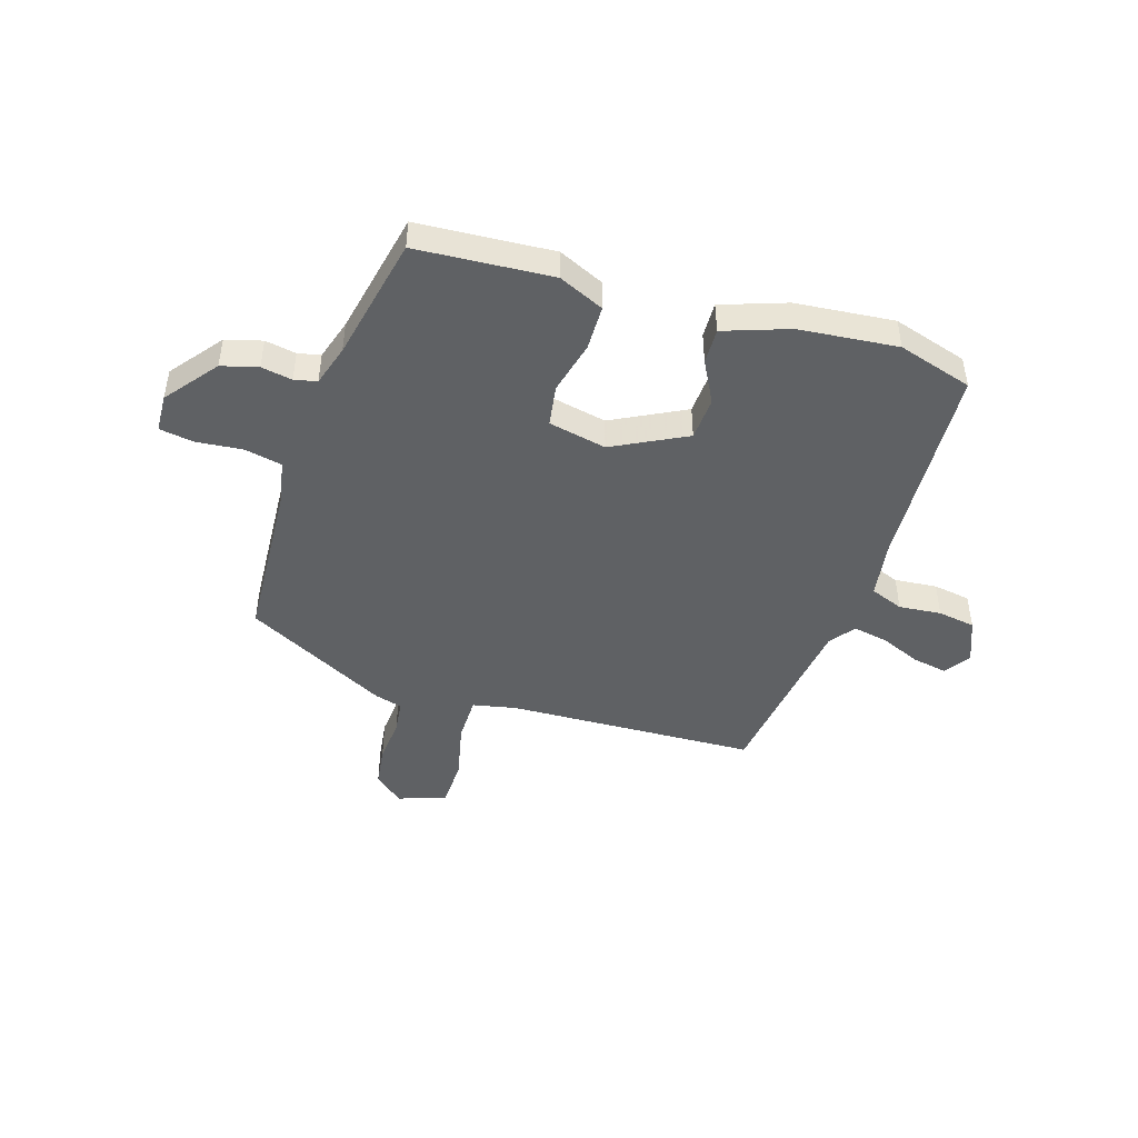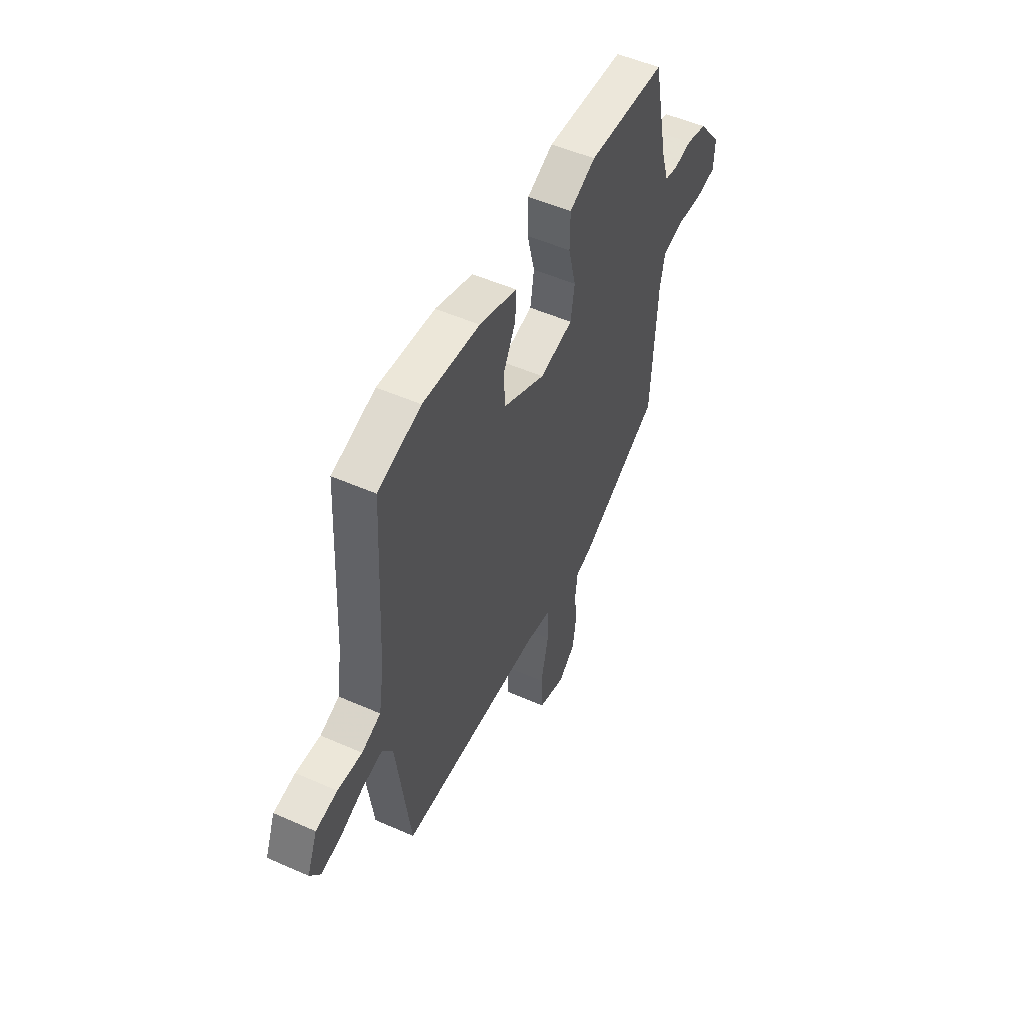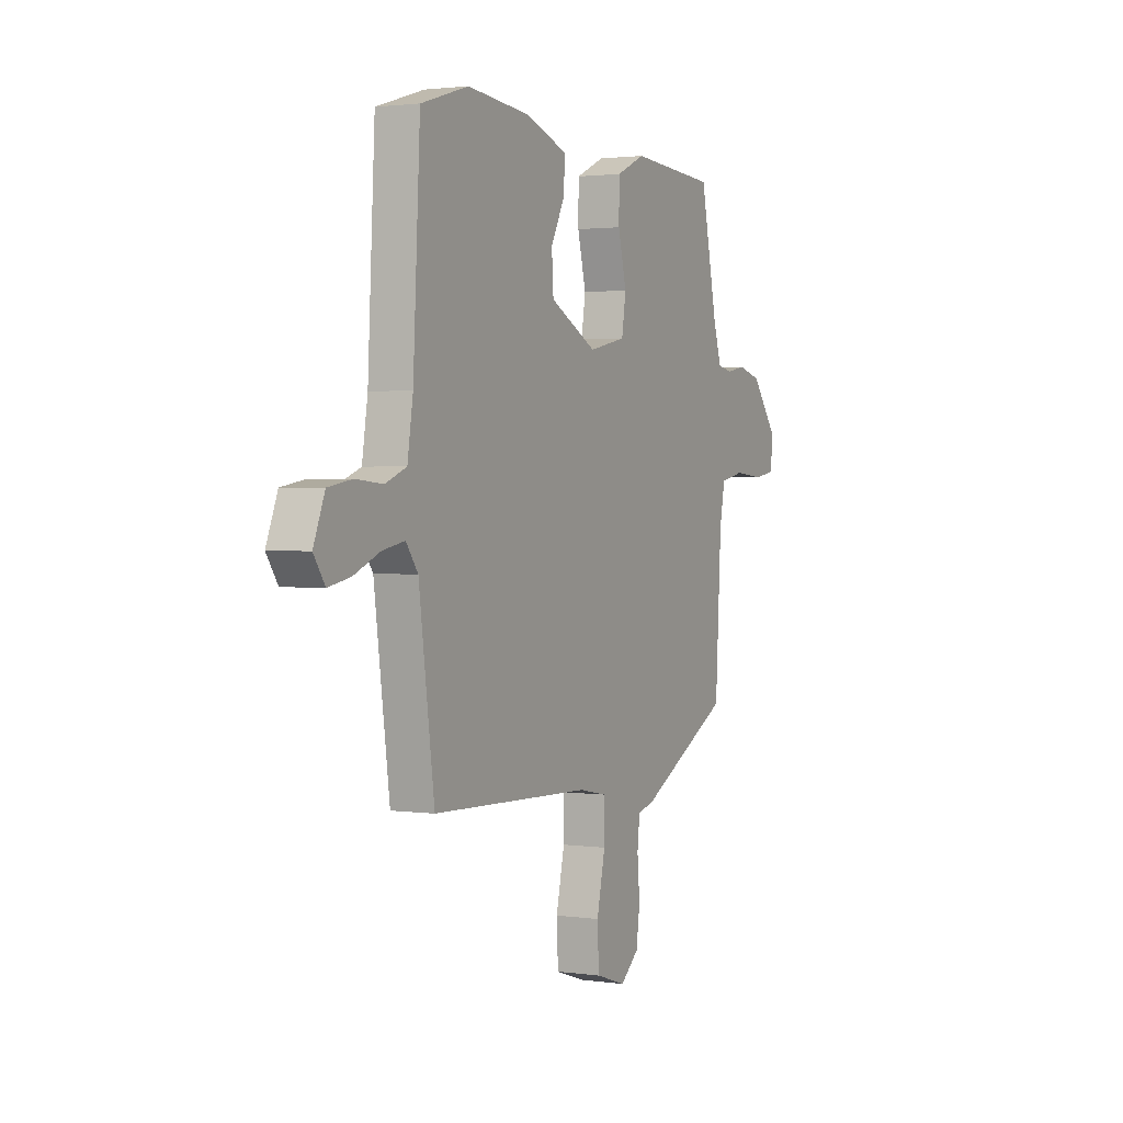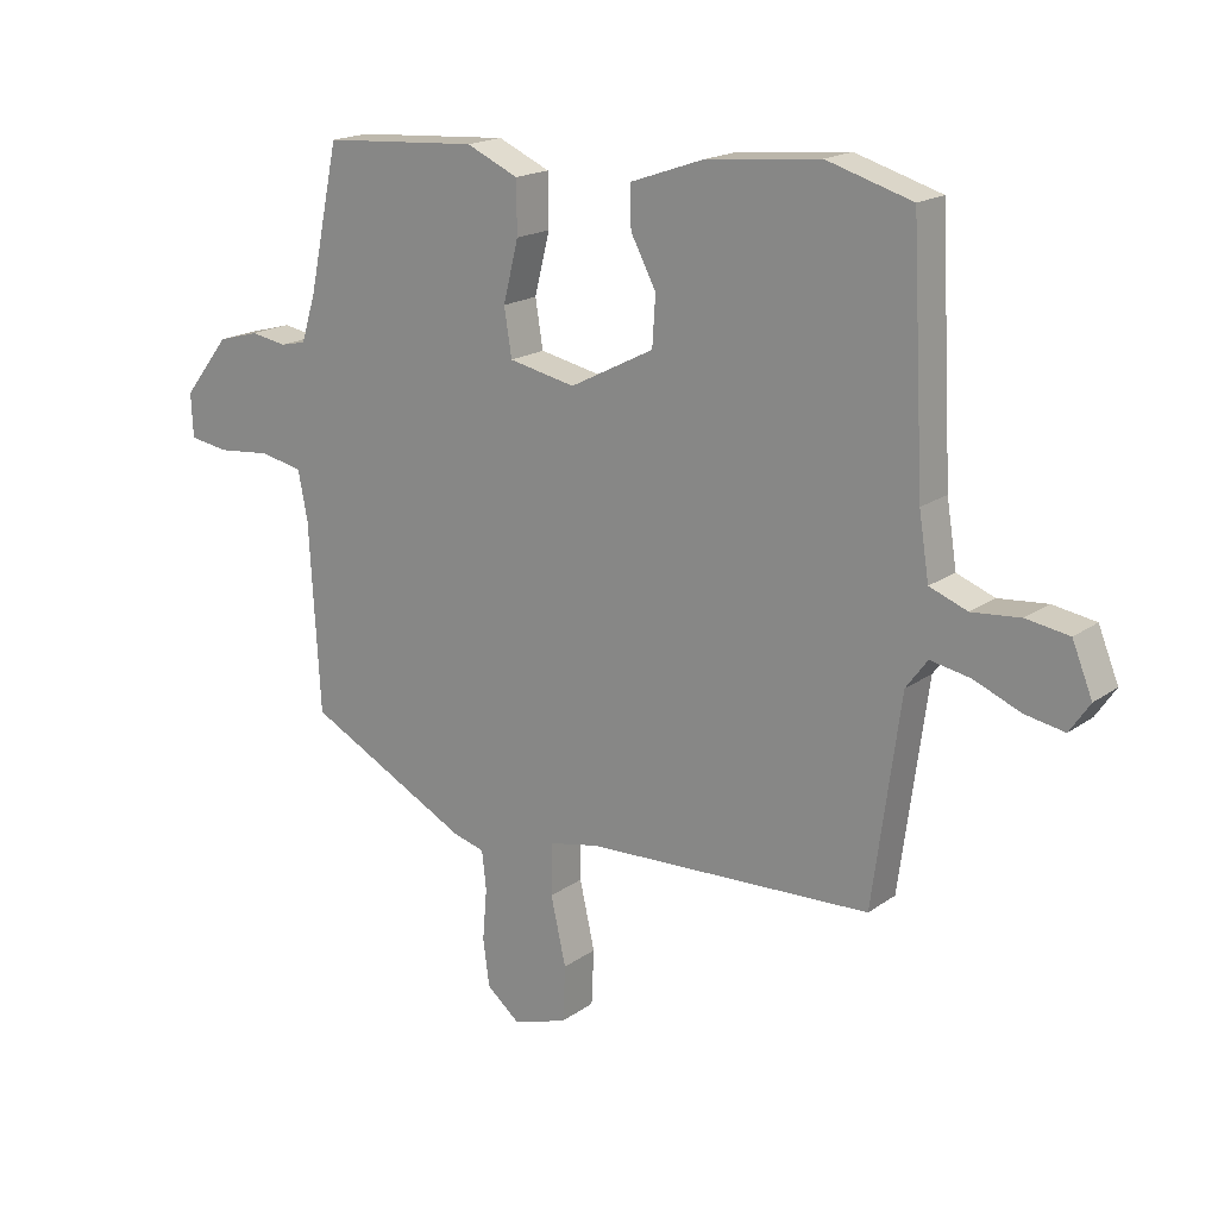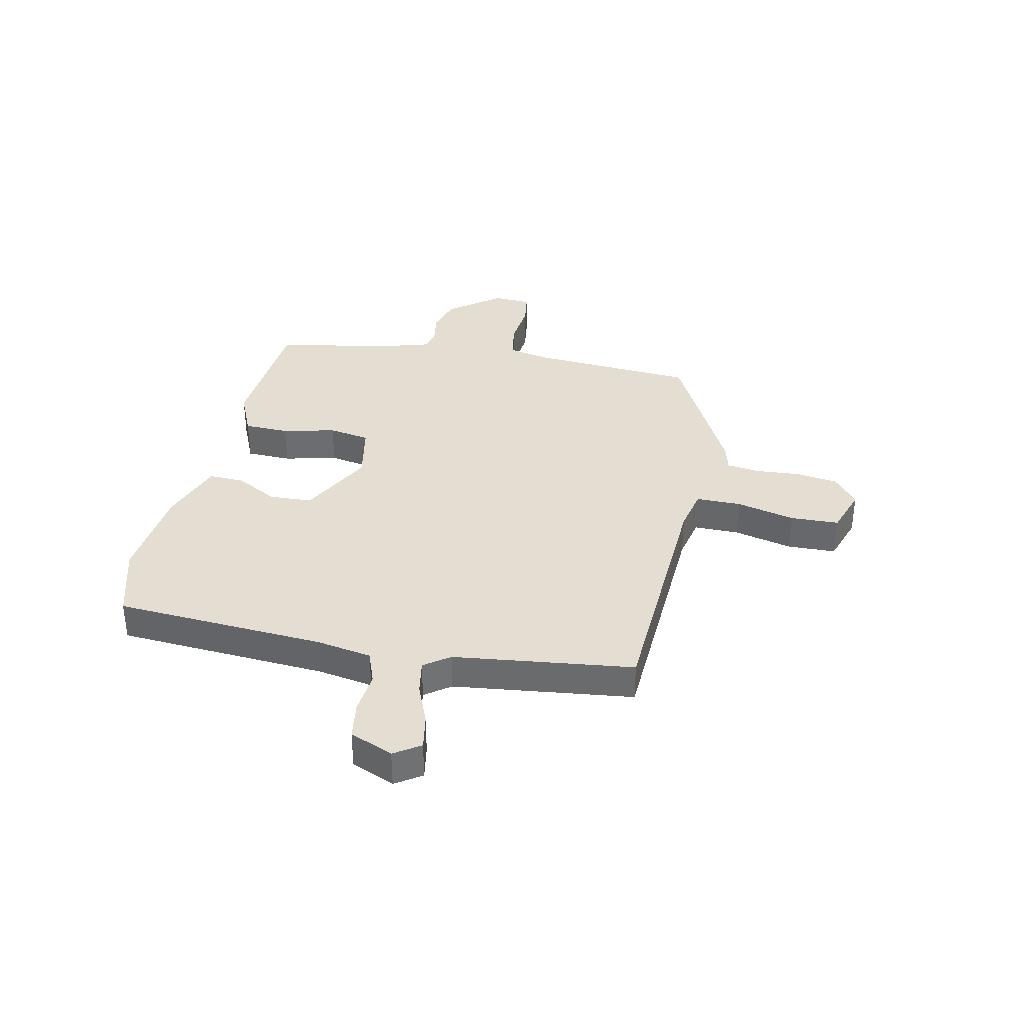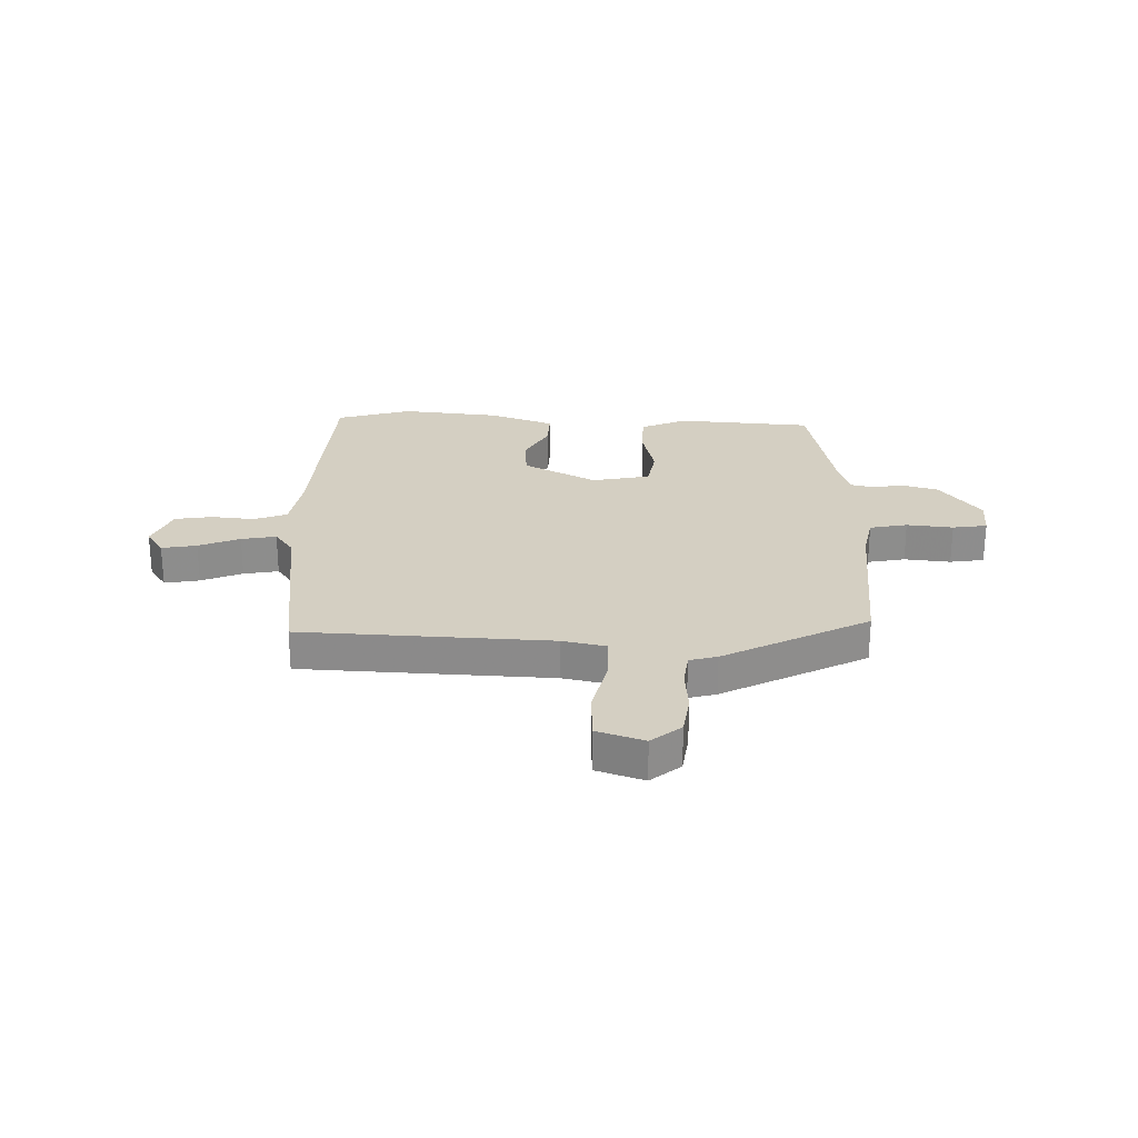
<metadata>
{"format":"obj","ext":"obj","renderer":"f3d","projection":"perspective","resolution":1024,"background":"white","views":[{"elev":-46.3,"azim":-17.3,"up":"+Y"},{"elev":51.9,"azim":115.5,"up":"+Z"},{"elev":1.9,"azim":116.5,"up":"+Z"},{"elev":18.0,"azim":36.5,"up":"+Z"},{"elev":36.1,"azim":102.7,"up":"+Y"},{"elev":25.8,"azim":-178.0,"up":"+Y"}]}
</metadata>
<code>
v -0.493 0.07 -0.385
v -0.51 0.07 -0.086
v -0.525 0.07 -0.009
v -0.593 0.07 0.005
v -0.677 0.07 -0.003
v -0.739 0.07 0.007
v -0.742 0.07 0.076
v -0.669 0.07 0.169
v -0.603 0.07 0.187
v -0.547 0.07 0.177
v -0.506 0.07 0.186
v -0.483 0.07 0.26
v -0.435 0.07 0.487
v -0.189 0.07 0.503
v -0.107 0.07 0.466
v -0.106 0.07 0.384
v -0.13 0.07 0.288
v -0.118 0.07 0.213
v -0.013 0.07 0.191
v 0.12 0.07 0.259
v 0.125 0.07 0.337
v 0.085 0.07 0.413
v 0.083 0.07 0.478
v 0.201 0.07 0.519
v 0.38 0.07 0.536
v 0.515 0.07 0.495
v 0.535 0.07 0.113
v 0.551 0.07 0.012
v 0.611 0.07 -0.011
v 0.688 0.07 -0.004
v 0.756 0.07 -0.015
v 0.788 0.07 -0.094
v 0.756 0.07 -0.141
v 0.693 0.07 -0.129
v 0.619 0.07 -0.098
v 0.556 0.07 -0.086
v 0.522 0.07 -0.132
v 0.478 0.07 -0.458
v 0.025 0.07 -0.475
v -0.054 0.07 -0.491
v -0.055 0.07 -0.573
v -0.031 0.07 -0.68
v -0.035 0.07 -0.768
v -0.121 0.07 -0.796
v -0.174 0.07 -0.752
v -0.184 0.07 -0.677
v -0.177 0.07 -0.596
v -0.184 0.07 -0.535
v -0.234 0.07 -0.521
v -0.493 0 -0.385
v -0.51 0 -0.086
v -0.525 0 -0.009
v -0.593 0 0.005
v -0.677 0 -0.003
v -0.739 0 0.007
v -0.742 0 0.076
v -0.669 0 0.169
v -0.603 0 0.187
v -0.547 0 0.177
v -0.506 0 0.186
v -0.483 0 0.26
v -0.435 0 0.487
v -0.189 0 0.503
v -0.107 0 0.466
v -0.106 0 0.384
v -0.13 0 0.288
v -0.118 0 0.213
v -0.013 0 0.191
v 0.12 0 0.259
v 0.125 0 0.337
v 0.085 0 0.413
v 0.083 0 0.478
v 0.201 0 0.519
v 0.38 0 0.536
v 0.515 0 0.495
v 0.535 0 0.113
v 0.551 0 0.012
v 0.611 0 -0.011
v 0.688 0 -0.004
v 0.756 0 -0.015
v 0.788 0 -0.094
v 0.756 0 -0.141
v 0.693 0 -0.129
v 0.619 0 -0.098
v 0.556 0 -0.086
v 0.522 0 -0.132
v 0.478 0 -0.458
v 0.025 0 -0.475
v -0.054 0 -0.491
v -0.055 0 -0.573
v -0.031 0 -0.68
v -0.035 0 -0.768
v -0.121 0 -0.796
v -0.174 0 -0.752
v -0.184 0 -0.677
v -0.177 0 -0.596
v -0.184 0 -0.535
v -0.234 0 -0.521
f 48 49 1 2
f 44 45 46 47
f 44 47 48
f 41 42 43 44
f 40 41 44 48
f 37 38 39
f 36 37 39 40
f 32 33 34 35
f 32 35 36
f 29 30 31 32
f 28 29 32 36
f 27 28 36 40
f 21 22 23 24
f 20 21 24 25
f 14 15 16 17
f 12 13 14 17
f 11 12 17 18
f 10 11 18 19
f 8 9 10
f 7 8 10 19
f 4 5 6 7
f 3 4 7 19
f 48 2 3 19
f 20 25 26 27
f 27 40 48
f 19 20 27 48
f 51 50 98 97
f 96 95 94 93
f 97 96 93
f 93 92 91 90
f 97 93 90 89
f 88 87 86
f 89 88 86 85
f 84 83 82 81
f 85 84 81
f 81 80 79 78
f 85 81 78 77
f 89 85 77 76
f 73 72 71 70
f 74 73 70 69
f 66 65 64 63
f 66 63 62 61
f 67 66 61 60
f 68 67 60 59
f 59 58 57
f 68 59 57 56
f 56 55 54 53
f 68 56 53 52
f 68 52 51 97
f 76 75 74 69
f 97 89 76
f 97 76 69 68
f 1 50 51 2
f 2 51 52 3
f 3 52 53 4
f 4 53 54 5
f 5 54 55 6
f 6 55 56 7
f 7 56 57 8
f 8 57 58 9
f 9 58 59 10
f 10 59 60 11
f 11 60 61 12
f 12 61 62 13
f 13 62 63 14
f 14 63 64 15
f 15 64 65 16
f 16 65 66 17
f 17 66 67 18
f 18 67 68 19
f 19 68 69 20
f 20 69 70 21
f 21 70 71 22
f 22 71 72 23
f 23 72 73 24
f 24 73 74 25
f 25 74 75 26
f 26 75 76 27
f 27 76 77 28
f 28 77 78 29
f 29 78 79 30
f 30 79 80 31
f 31 80 81 32
f 32 81 82 33
f 33 82 83 34
f 34 83 84 35
f 35 84 85 36
f 36 85 86 37
f 37 86 87 38
f 38 87 88 39
f 39 88 89 40
f 40 89 90 41
f 41 90 91 42
f 42 91 92 43
f 43 92 93 44
f 44 93 94 45
f 45 94 95 46
f 46 95 96 47
f 47 96 97 48
f 48 97 98 49
f 49 98 50 1

</code>
